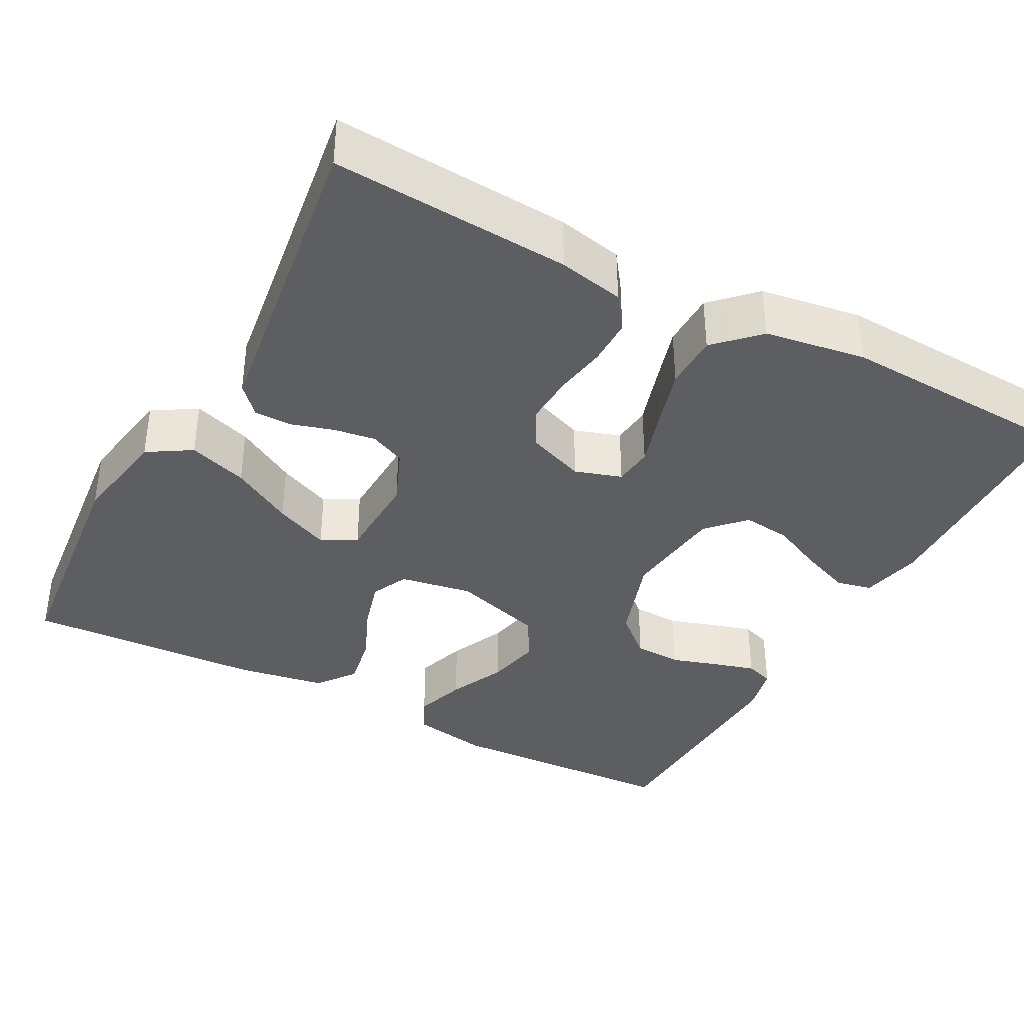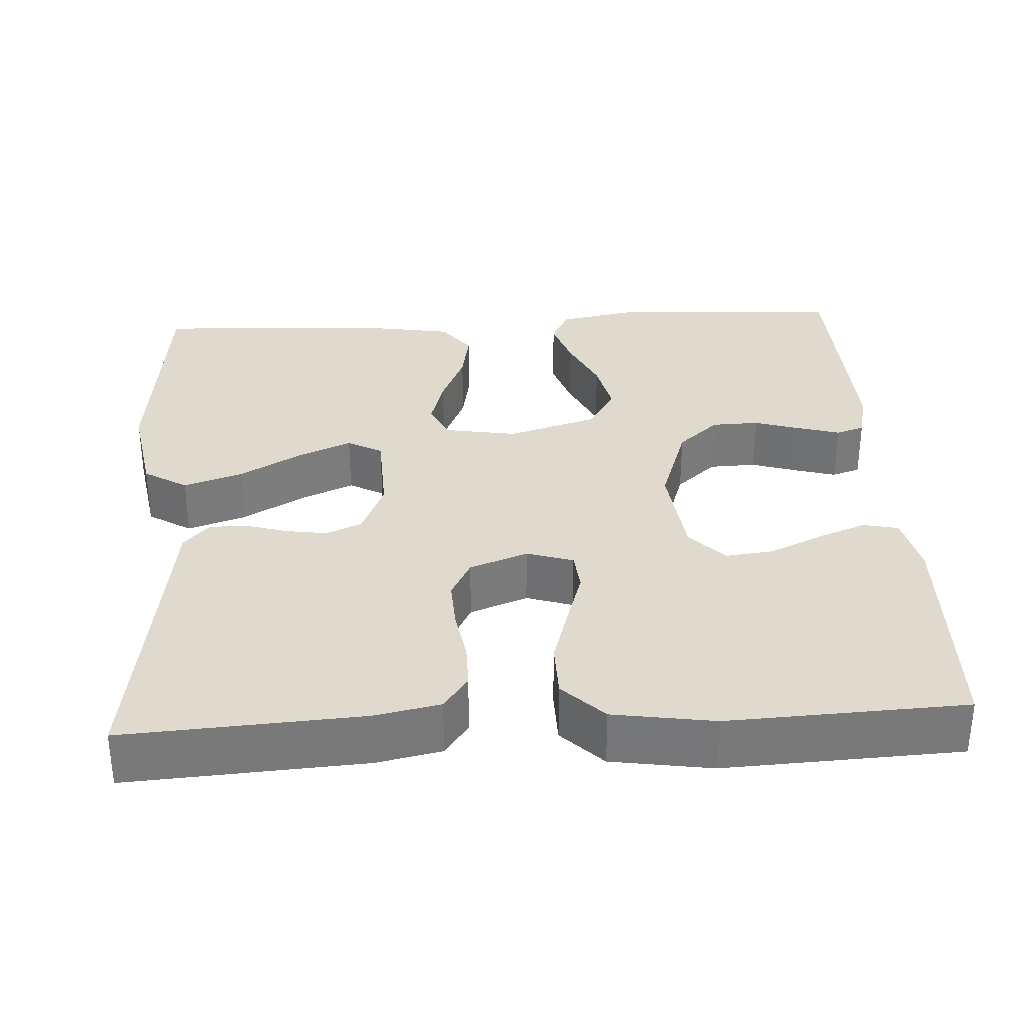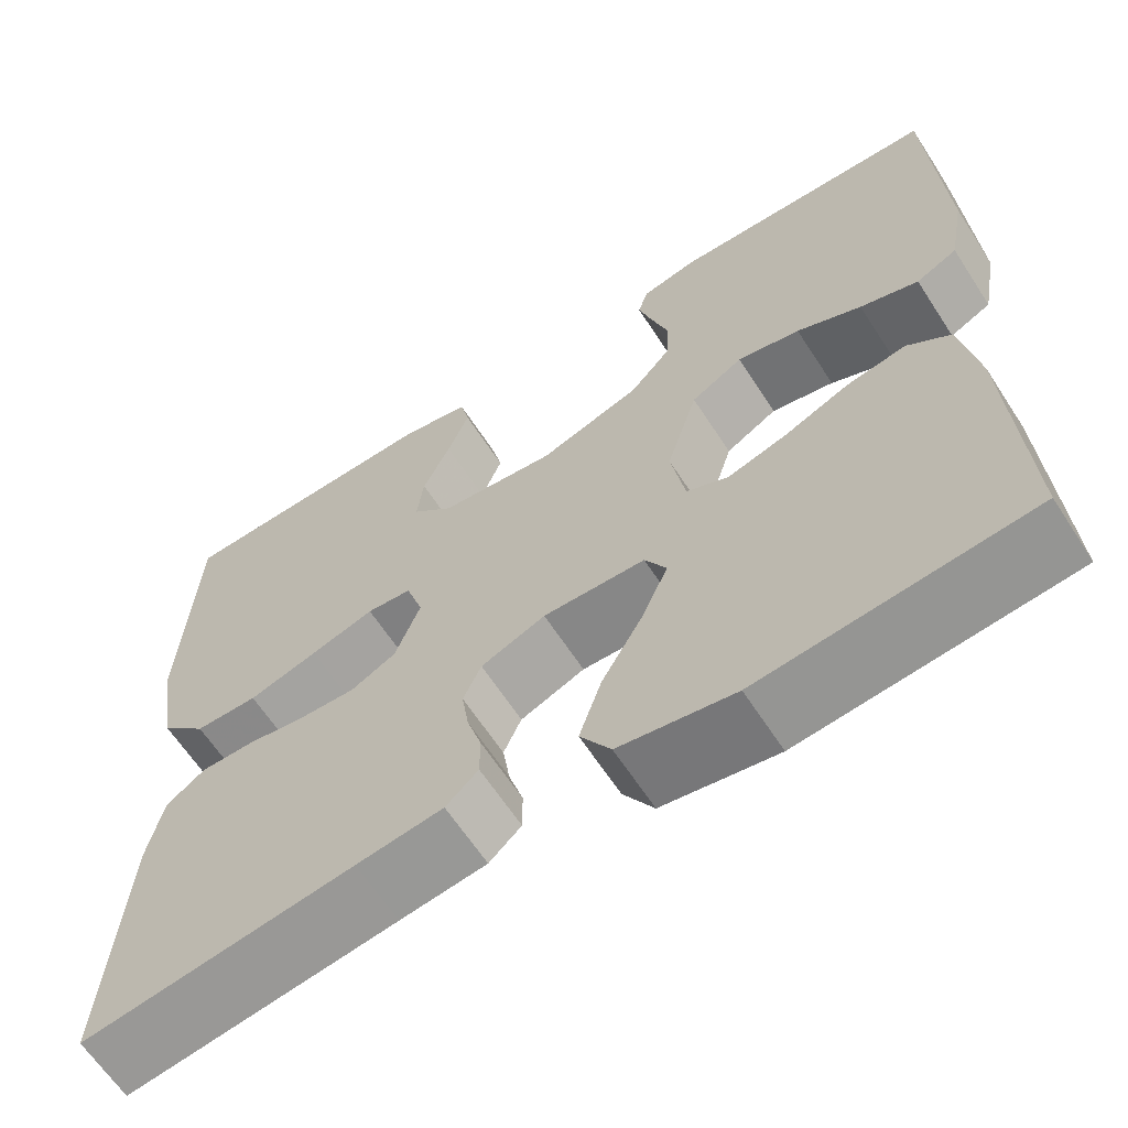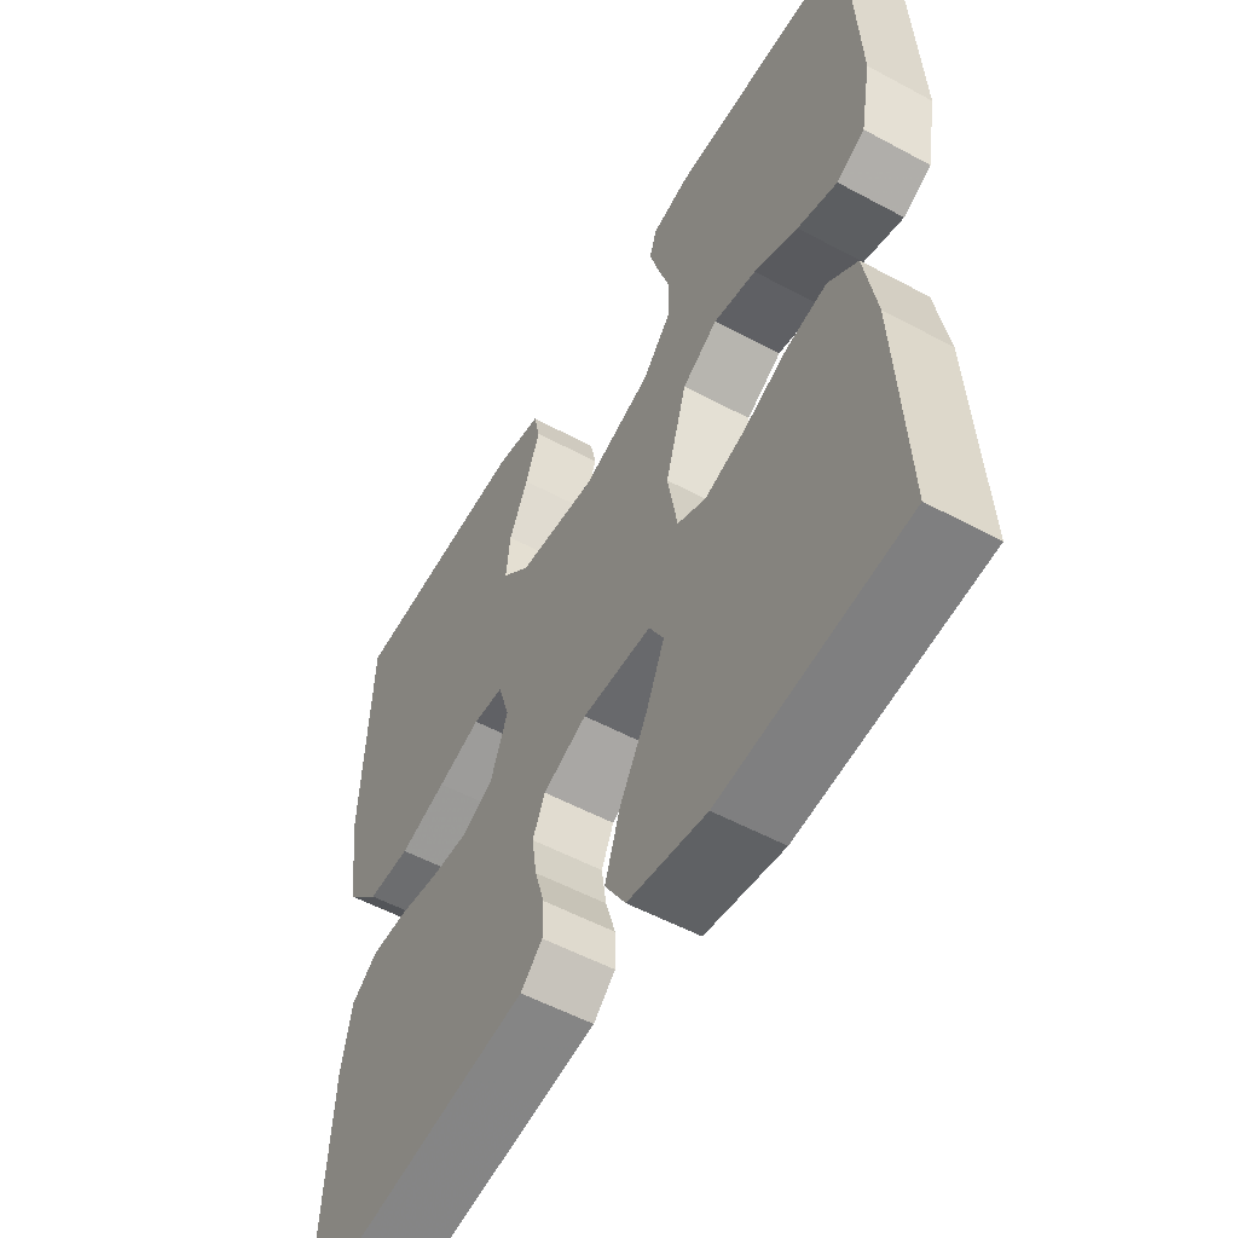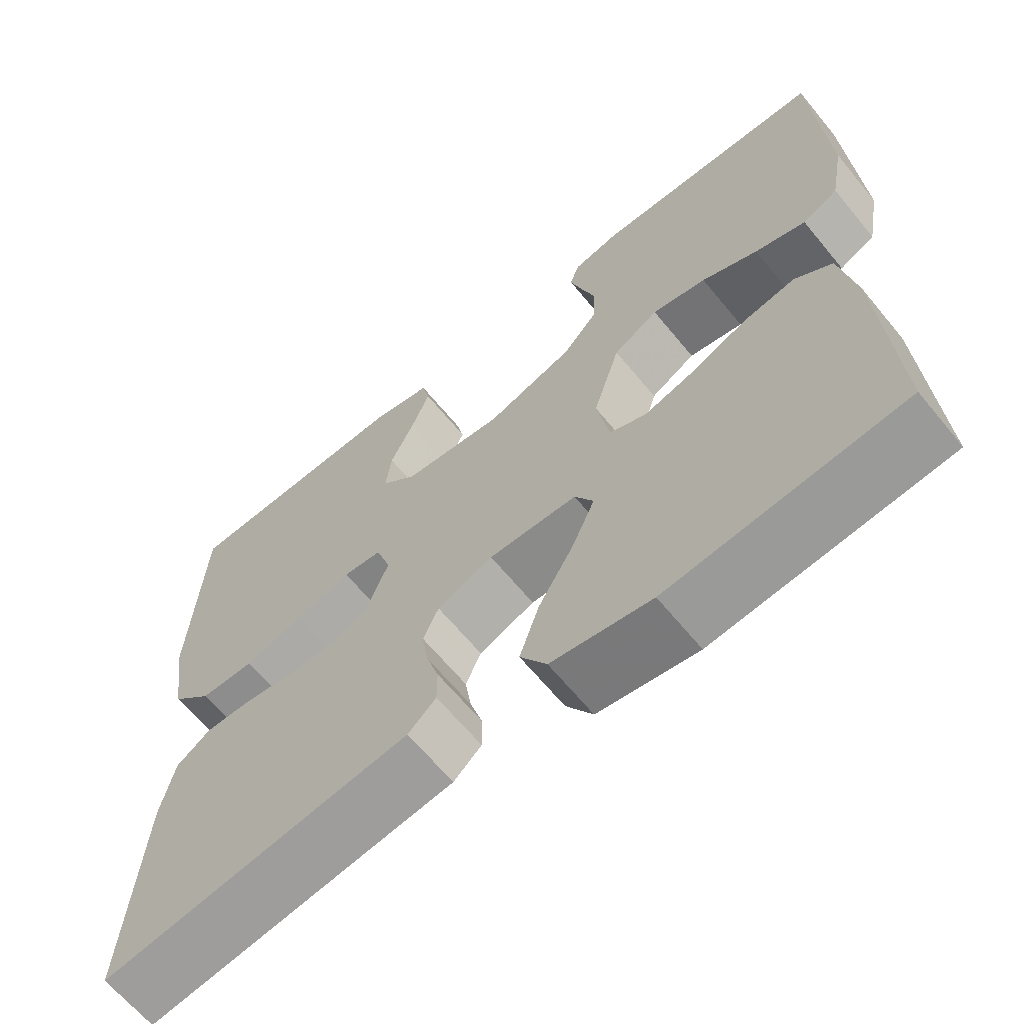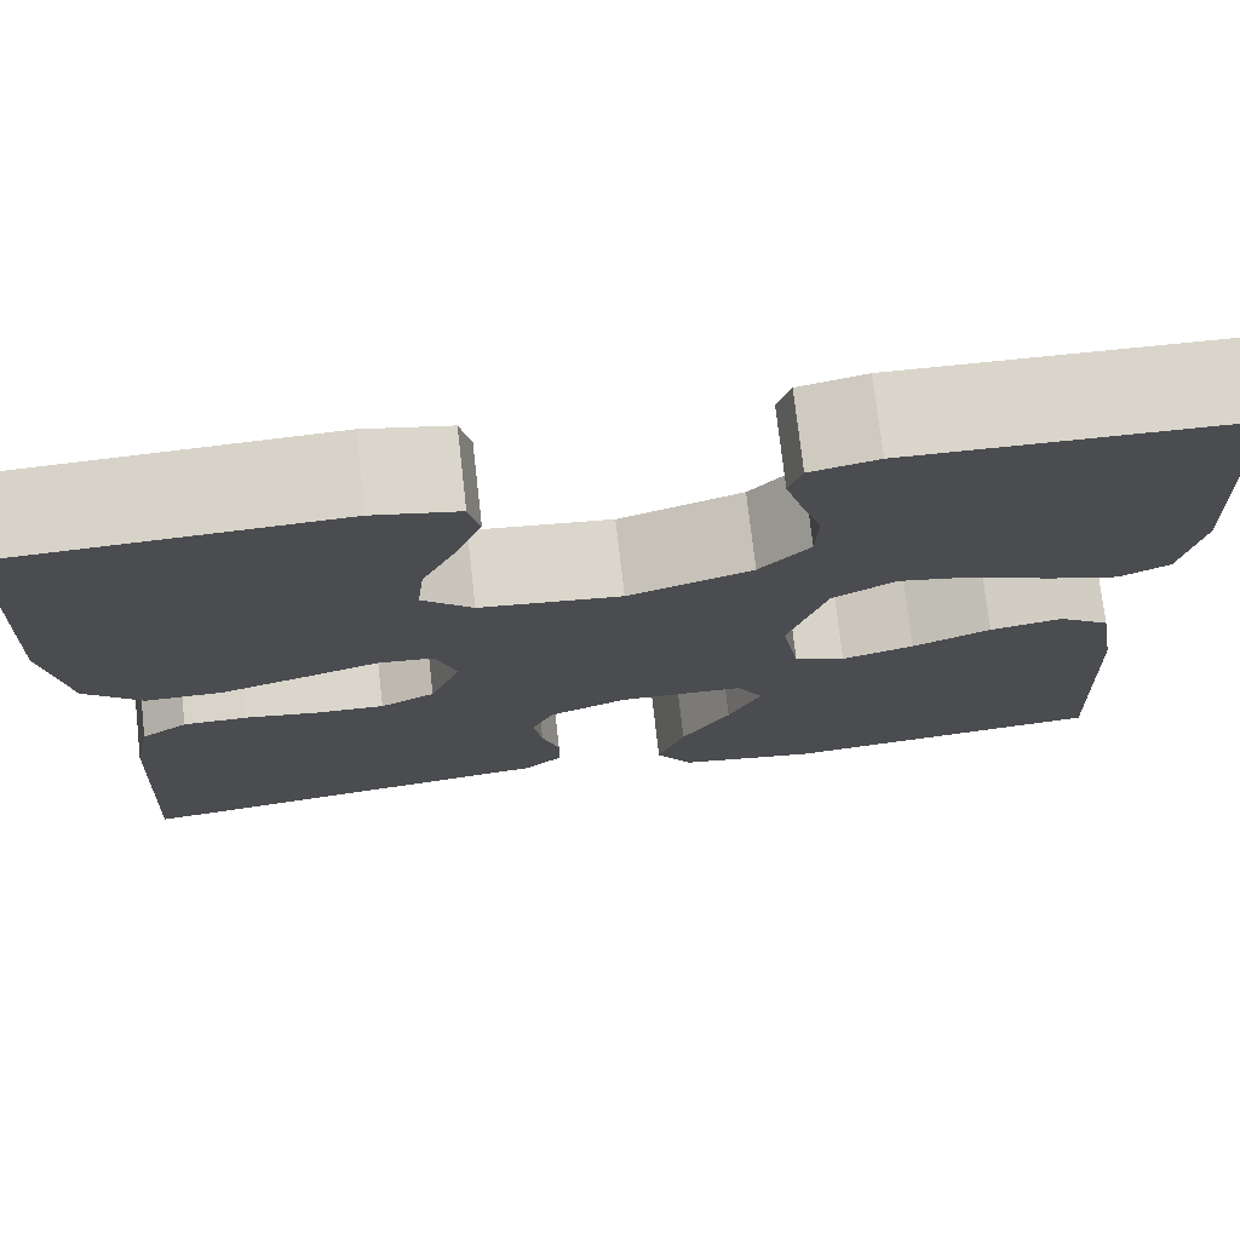
<metadata>
{"format":"obj","ext":"obj","renderer":"f3d","projection":"perspective","resolution":1024,"background":"white","views":[{"elev":-37.6,"azim":-118.2,"up":"+Y"},{"elev":32.6,"azim":-93.3,"up":"+Y"},{"elev":-63.8,"azim":33.0,"up":"+Z"},{"elev":-54.6,"azim":60.3,"up":"+Z"},{"elev":-65.2,"azim":39.5,"up":"+Z"},{"elev":74.9,"azim":-6.5,"up":"+Z"}]}
</metadata>
<code>
v -0.5 0.07 -0.5
v -0.481 0.07 -0.2
v -0.464 0.07 -0.117
v -0.421 0.07 -0.086
v -0.362 0.07 -0.086
v -0.296 0.07 -0.097
v -0.233 0.07 -0.1
v -0.183 0.07 -0.074
v -0.155 0.07 0
v -0.174 0.07 0.059
v -0.224 0.07 0.064
v -0.295 0.07 0.042
v -0.372 0.07 0.019
v -0.442 0.07 0.02
v -0.494 0.07 0.072
v -0.514 0.07 0.2
v -0.5 0.07 0.5
v -0.2 0.07 0.509
v -0.123 0.07 0.492
v -0.113 0.07 0.447
v -0.137 0.07 0.385
v -0.168 0.07 0.318
v -0.175 0.07 0.257
v -0.129 0.07 0.213
v 0 0.07 0.198
v 0.113 0.07 0.236
v 0.159 0.07 0.288
v 0.161 0.07 0.348
v 0.142 0.07 0.408
v 0.127 0.07 0.46
v 0.139 0.07 0.496
v 0.2 0.07 0.51
v 0.5 0.07 0.5
v 0.514 0.07 0.2
v 0.496 0.07 0.103
v 0.45 0.07 0.08
v 0.385 0.07 0.101
v 0.313 0.07 0.134
v 0.243 0.07 0.149
v 0.185 0.07 0.115
v 0.15 0.07 0
v 0.166 0.07 -0.092
v 0.213 0.07 -0.114
v 0.279 0.07 -0.095
v 0.351 0.07 -0.064
v 0.418 0.07 -0.052
v 0.466 0.07 -0.088
v 0.485 0.07 -0.2
v 0.5 0.07 -0.5
v 0.2 0.07 -0.53
v 0.072 0.07 -0.508
v 0.038 0.07 -0.453
v 0.063 0.07 -0.378
v 0.108 0.07 -0.3
v 0.138 0.07 -0.231
v 0.114 0.07 -0.187
v 0 0.07 -0.183
v -0.072 0.07 -0.213
v -0.092 0.07 -0.258
v -0.084 0.07 -0.311
v -0.068 0.07 -0.364
v -0.068 0.07 -0.412
v -0.104 0.07 -0.445
v -0.2 0.07 -0.458
v -0.5 0 -0.5
v -0.481 0 -0.2
v -0.464 0 -0.117
v -0.421 0 -0.086
v -0.362 0 -0.086
v -0.296 0 -0.097
v -0.233 0 -0.1
v -0.183 0 -0.074
v -0.155 0 0
v -0.174 0 0.059
v -0.224 0 0.064
v -0.295 0 0.042
v -0.372 0 0.019
v -0.442 0 0.02
v -0.494 0 0.072
v -0.514 0 0.2
v -0.5 0 0.5
v -0.2 0 0.509
v -0.123 0 0.492
v -0.113 0 0.447
v -0.137 0 0.385
v -0.168 0 0.318
v -0.175 0 0.257
v -0.129 0 0.213
v 0 0 0.198
v 0.113 0 0.236
v 0.159 0 0.288
v 0.161 0 0.348
v 0.142 0 0.408
v 0.127 0 0.46
v 0.139 0 0.496
v 0.2 0 0.51
v 0.5 0 0.5
v 0.514 0 0.2
v 0.496 0 0.103
v 0.45 0 0.08
v 0.385 0 0.101
v 0.313 0 0.134
v 0.243 0 0.149
v 0.185 0 0.115
v 0.15 0 0
v 0.166 0 -0.092
v 0.213 0 -0.114
v 0.279 0 -0.095
v 0.351 0 -0.064
v 0.418 0 -0.052
v 0.466 0 -0.088
v 0.485 0 -0.2
v 0.5 0 -0.5
v 0.2 0 -0.53
v 0.072 0 -0.508
v 0.038 0 -0.453
v 0.063 0 -0.378
v 0.108 0 -0.3
v 0.138 0 -0.231
v 0.114 0 -0.187
v 0 0 -0.183
v -0.072 0 -0.213
v -0.092 0 -0.258
v -0.084 0 -0.311
v -0.068 0 -0.364
v -0.068 0 -0.412
v -0.104 0 -0.445
v -0.2 0 -0.458
f 61 62 63 64
f 60 61 64 1
f 59 60 1 2
f 58 59 2 3
f 57 58 3 4
f 56 57 4 5
f 51 52 53 54
f 51 54 55
f 50 51 55
f 49 50 55
f 48 49 55 56
f 44 45 46 47
f 43 44 47 48
f 35 36 37 38
f 35 38 39
f 34 35 39
f 33 34 39
f 32 33 39 40
f 28 29 30 31
f 28 31 32
f 27 28 32 40
f 19 20 21 22
f 17 18 19 22
f 17 22 23
f 16 17 23 24
f 11 12 13 14
f 11 14 15 16
f 56 5 6
f 56 6 7
f 43 48 56 7
f 42 43 7 8
f 41 42 8 9
f 26 27 40 41
f 25 26 41 9
f 24 25 9 10
f 10 11 16 24
f 128 127 126 125
f 65 128 125 124
f 66 65 124 123
f 67 66 123 122
f 68 67 122 121
f 69 68 121 120
f 118 117 116 115
f 119 118 115
f 119 115 114
f 119 114 113
f 120 119 113 112
f 111 110 109 108
f 112 111 108 107
f 102 101 100 99
f 103 102 99
f 103 99 98
f 103 98 97
f 104 103 97 96
f 95 94 93 92
f 96 95 92
f 104 96 92 91
f 86 85 84 83
f 86 83 82 81
f 87 86 81
f 88 87 81 80
f 78 77 76 75
f 80 79 78 75
f 70 69 120
f 71 70 120
f 71 120 112 107
f 72 71 107 106
f 73 72 106 105
f 105 104 91 90
f 73 105 90 89
f 74 73 89 88
f 88 80 75 74
f 1 65 66 2
f 2 66 67 3
f 3 67 68 4
f 4 68 69 5
f 5 69 70 6
f 6 70 71 7
f 7 71 72 8
f 8 72 73 9
f 9 73 74 10
f 10 74 75 11
f 11 75 76 12
f 12 76 77 13
f 13 77 78 14
f 14 78 79 15
f 15 79 80 16
f 16 80 81 17
f 17 81 82 18
f 18 82 83 19
f 19 83 84 20
f 20 84 85 21
f 21 85 86 22
f 22 86 87 23
f 23 87 88 24
f 24 88 89 25
f 25 89 90 26
f 26 90 91 27
f 27 91 92 28
f 28 92 93 29
f 29 93 94 30
f 30 94 95 31
f 31 95 96 32
f 32 96 97 33
f 33 97 98 34
f 34 98 99 35
f 35 99 100 36
f 36 100 101 37
f 37 101 102 38
f 38 102 103 39
f 39 103 104 40
f 40 104 105 41
f 41 105 106 42
f 42 106 107 43
f 43 107 108 44
f 44 108 109 45
f 45 109 110 46
f 46 110 111 47
f 47 111 112 48
f 48 112 113 49
f 49 113 114 50
f 50 114 115 51
f 51 115 116 52
f 52 116 117 53
f 53 117 118 54
f 54 118 119 55
f 55 119 120 56
f 56 120 121 57
f 57 121 122 58
f 58 122 123 59
f 59 123 124 60
f 60 124 125 61
f 61 125 126 62
f 62 126 127 63
f 63 127 128 64
f 64 128 65 1

</code>
